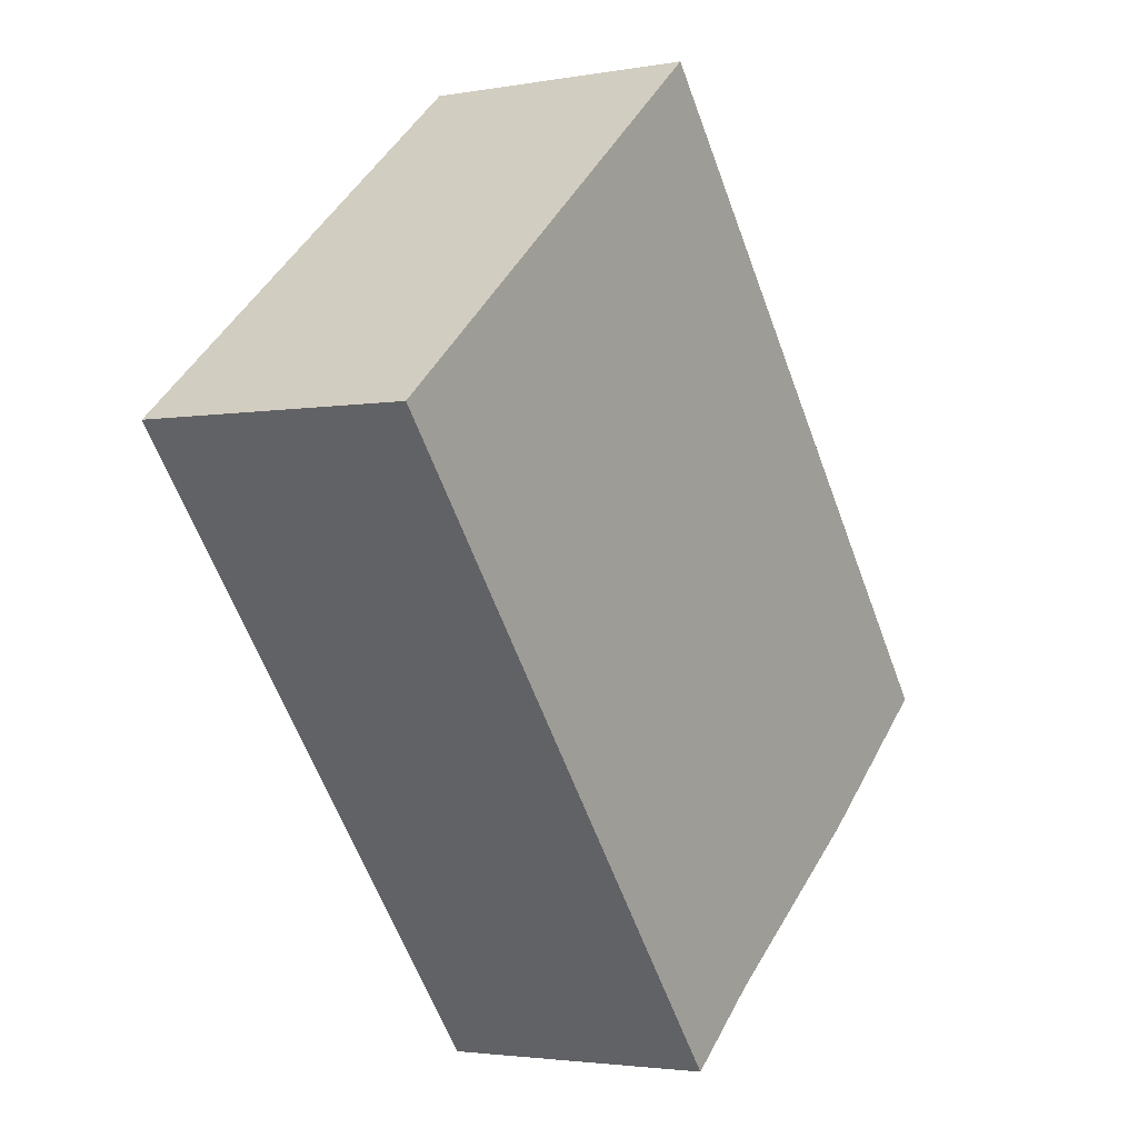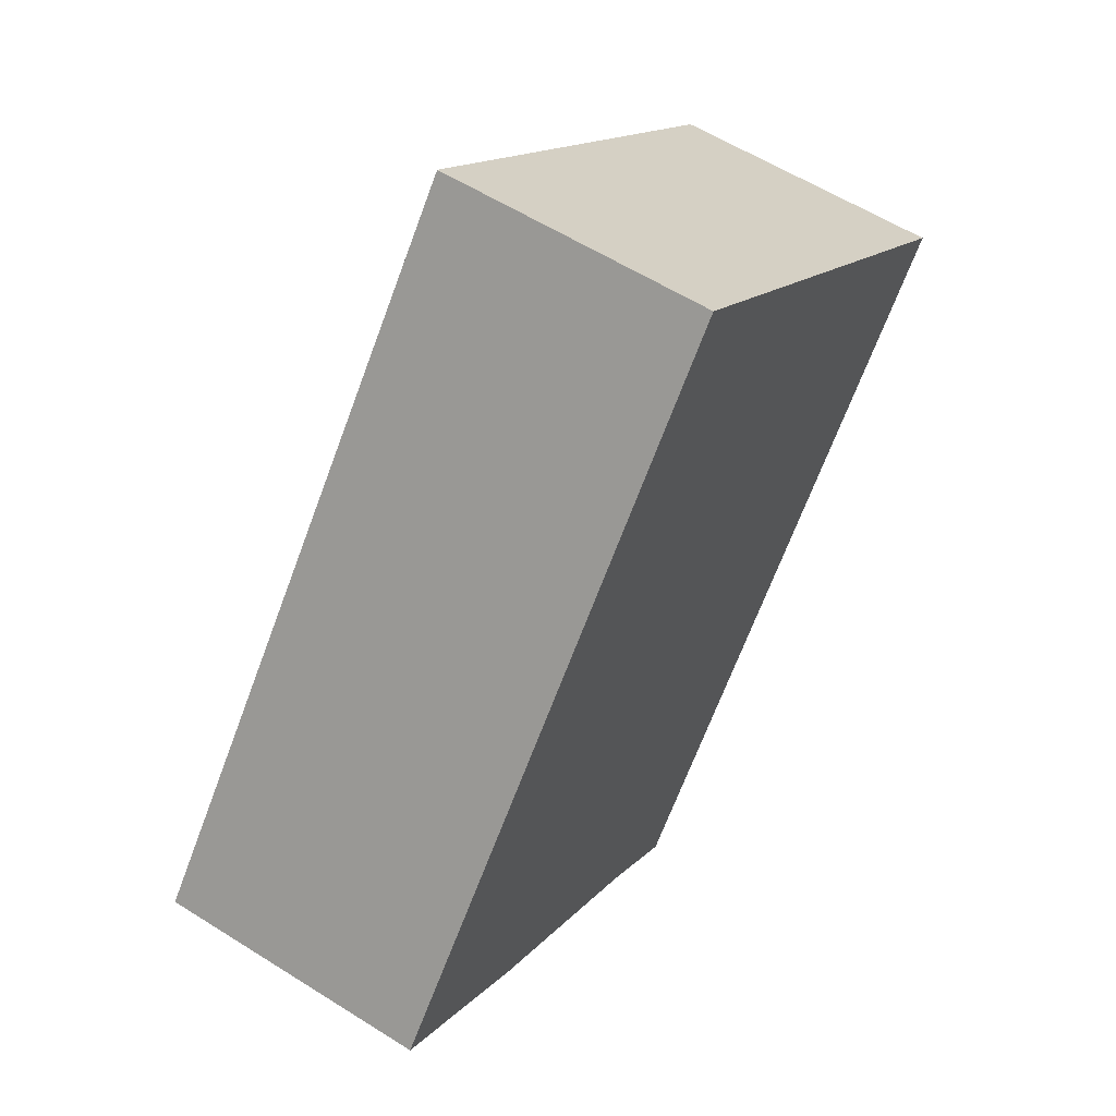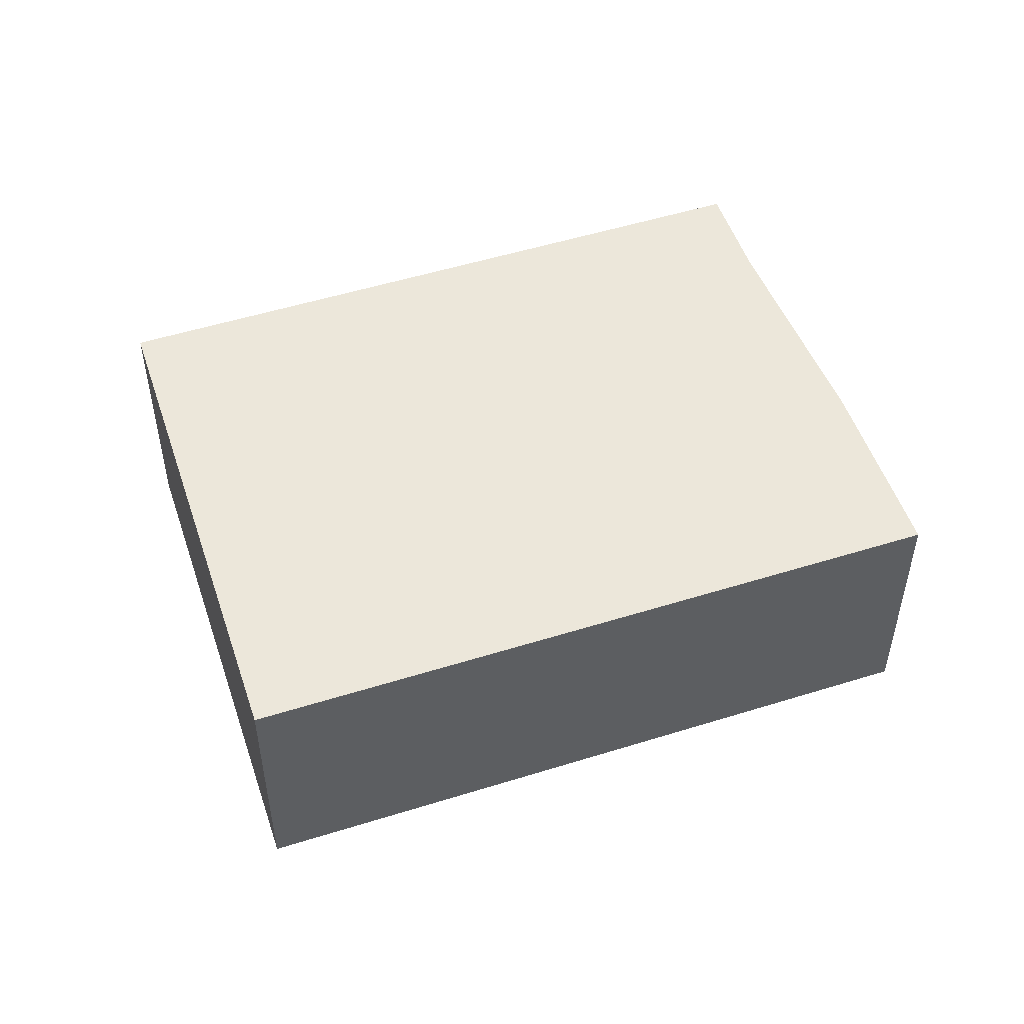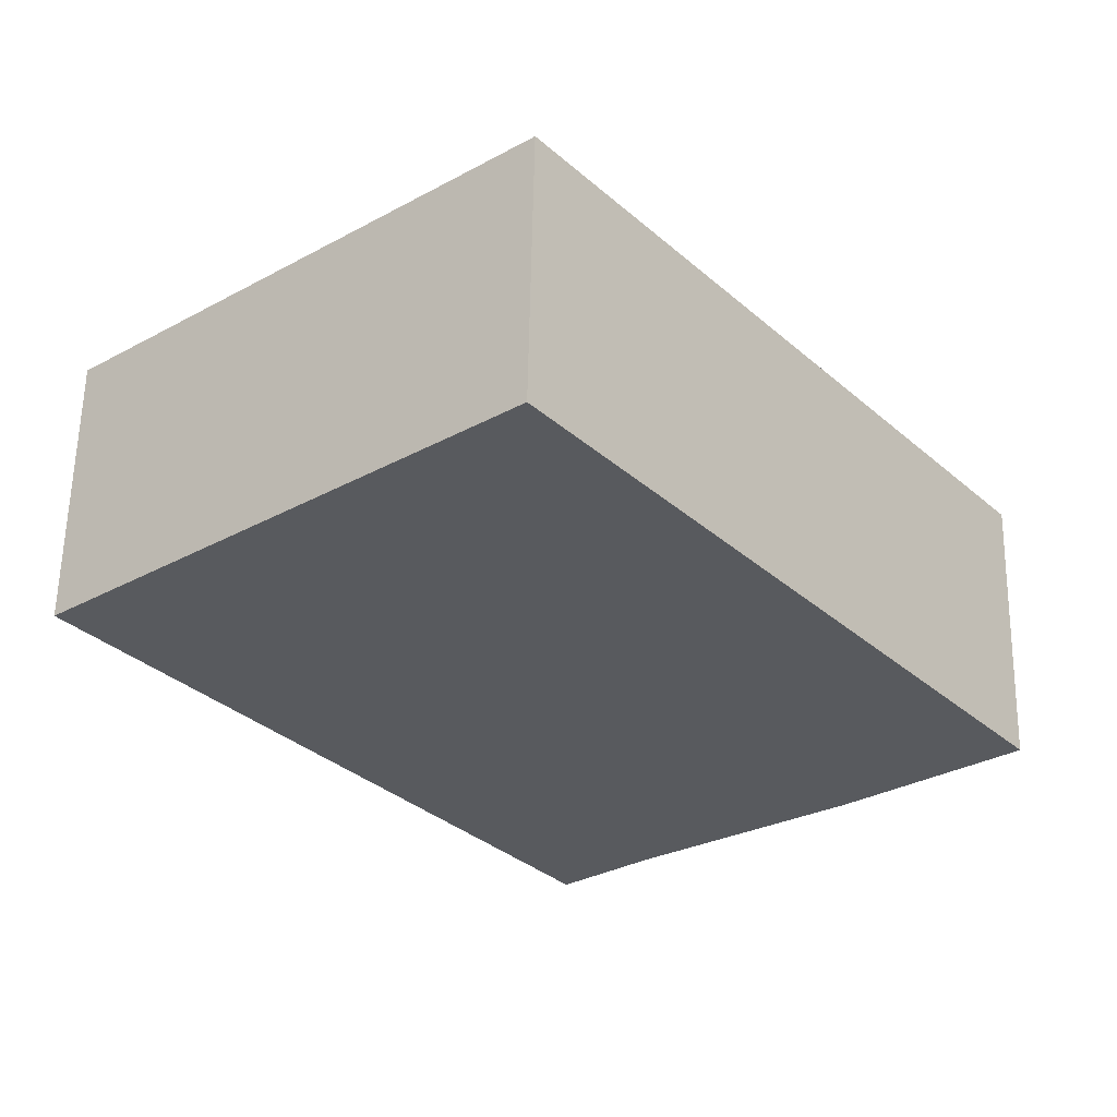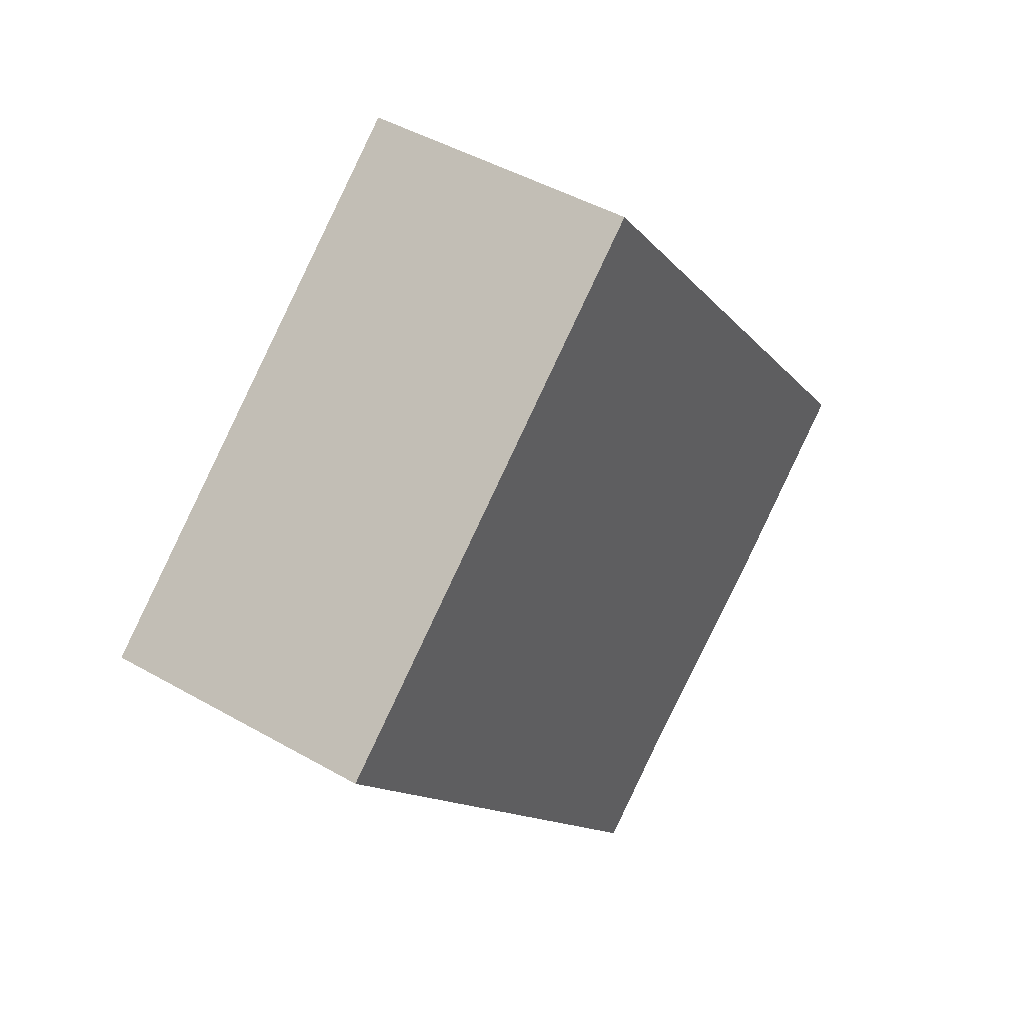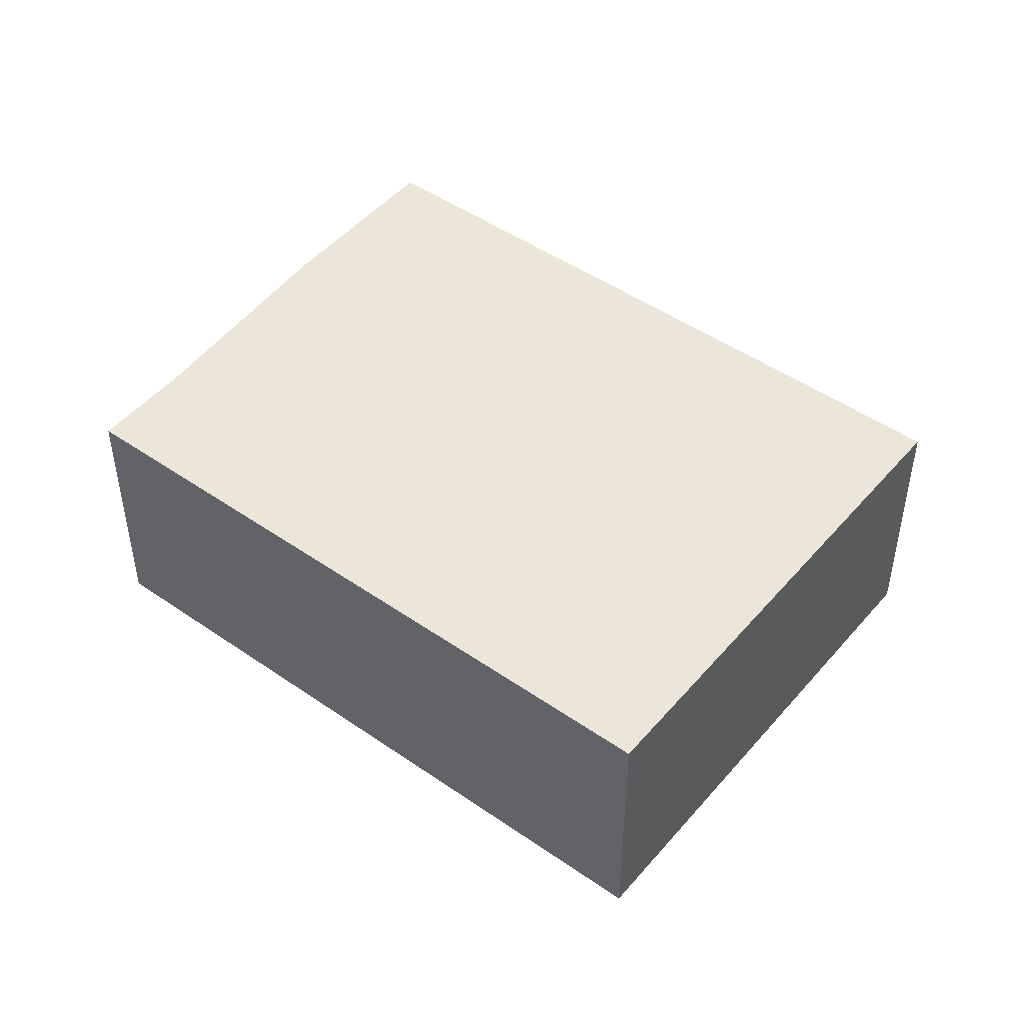
<metadata>
{"format":"obj","ext":"obj","renderer":"f3d","projection":"perspective","resolution":1024,"background":"white","views":[{"elev":-2.7,"azim":-57.8,"up":"+Z"},{"elev":58.0,"azim":123.2,"up":"+Z"},{"elev":51.9,"azim":32.3,"up":"+Y"},{"elev":59.0,"azim":1.1,"up":"+Z"},{"elev":44.9,"azim":-56.3,"up":"+Z"},{"elev":47.8,"azim":-91.0,"up":"+Y"}]}
</metadata>
<code>
v  0 3.338 2.044e-16
v  6.784 3.338 -6.23
v  5.735 3.338 -7.08
v  9.23 3.338 -4.472
v  11.2 3.338 -2.88
v  5.323 3.338 4.37
v  11.2 1.763e-16 -2.88
v  9.23 2.738e-16 -4.472
v  6.784 3.815e-16 -6.23
v  5.735 4.335e-16 -7.08
v  0 0 0
v  5.323 -2.676e-16 4.37
g defaultobject
f 1 2 3
f 2 1 4
f 4 1 5
f 5 1 6
f 7 4 5
f 4 7 8
f 8 2 4
f 2 8 9
f 9 3 2
f 3 9 10
f 10 1 3
f 1 10 11
f 11 6 1
f 6 11 12
f 12 5 6
f 5 12 7
f 10 12 11
f 12 10 9
f 12 9 8
f 12 8 7

</code>
